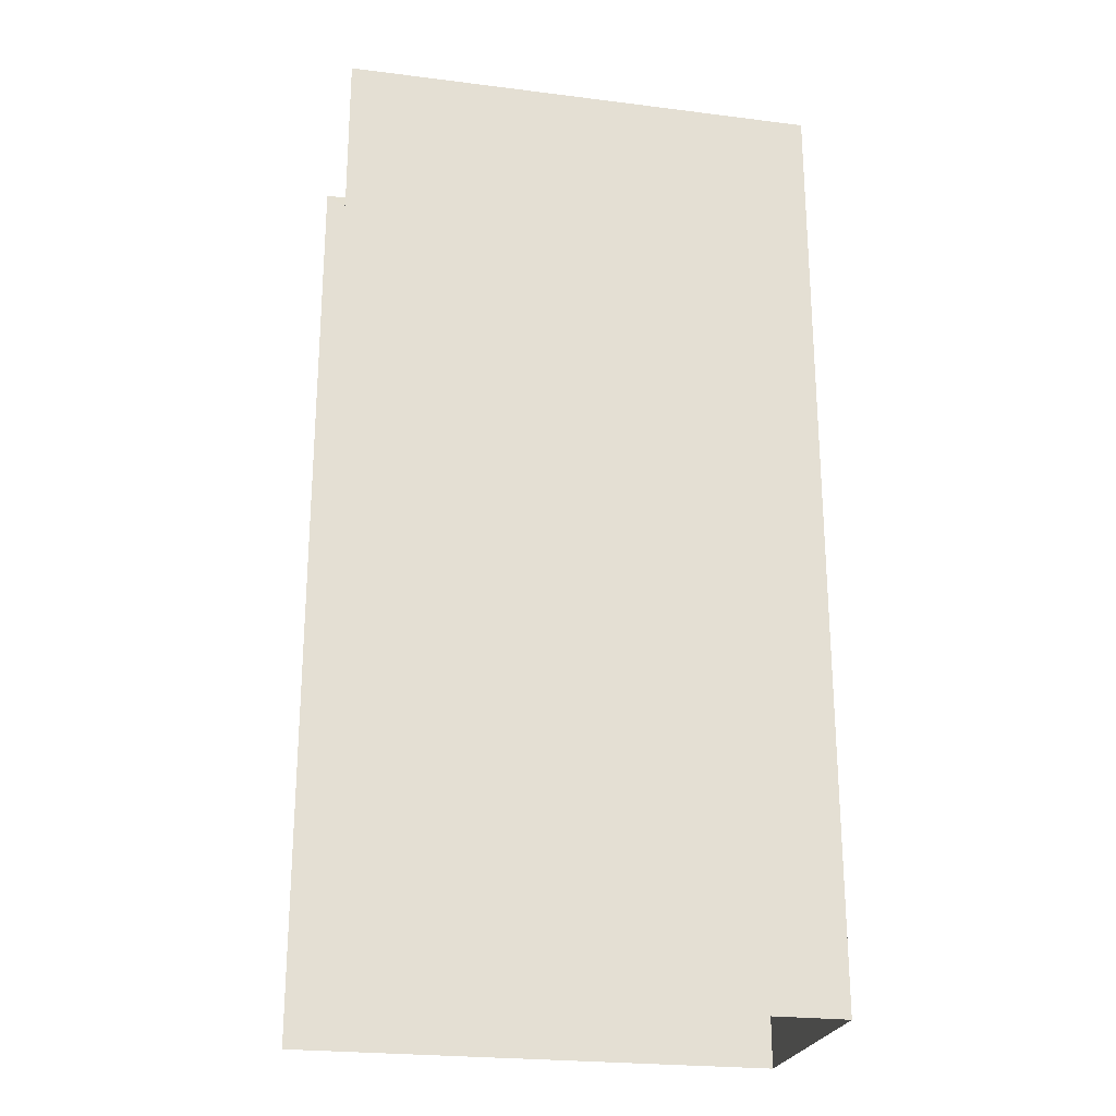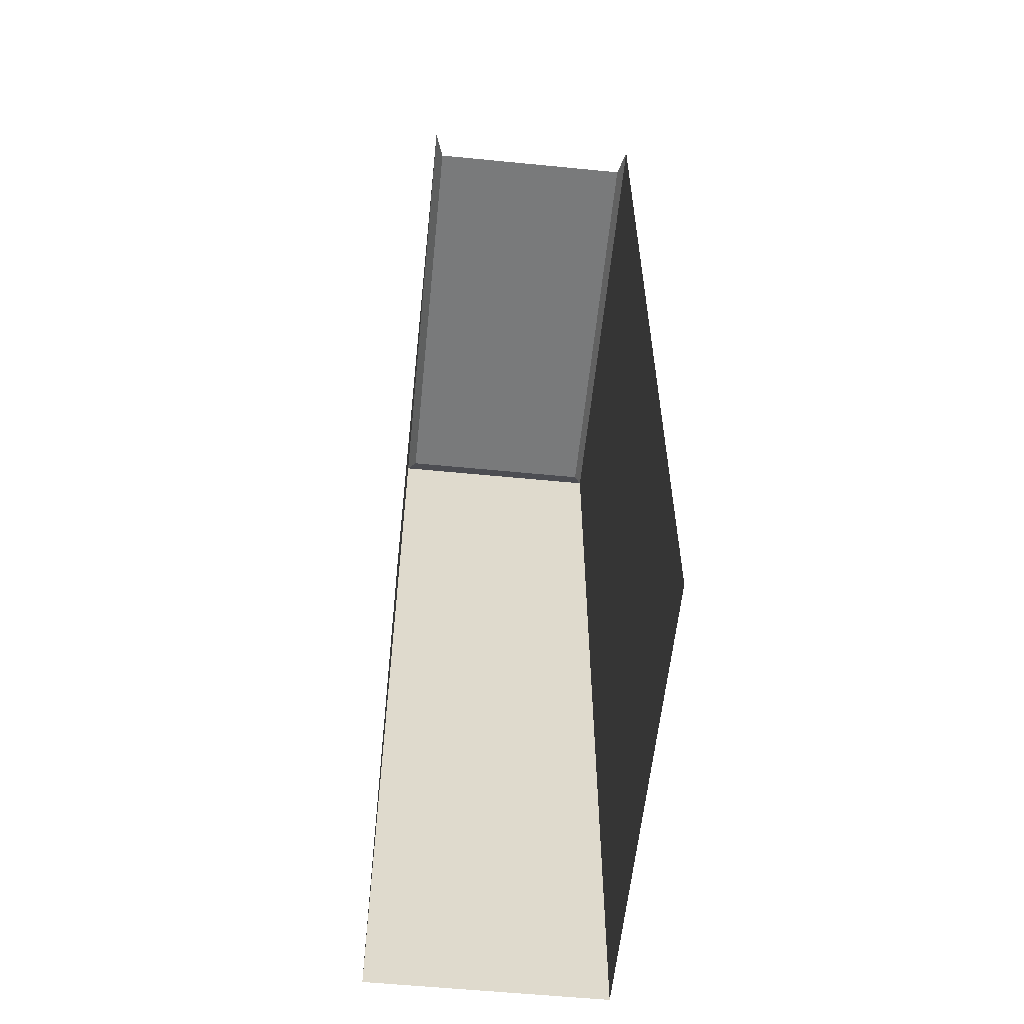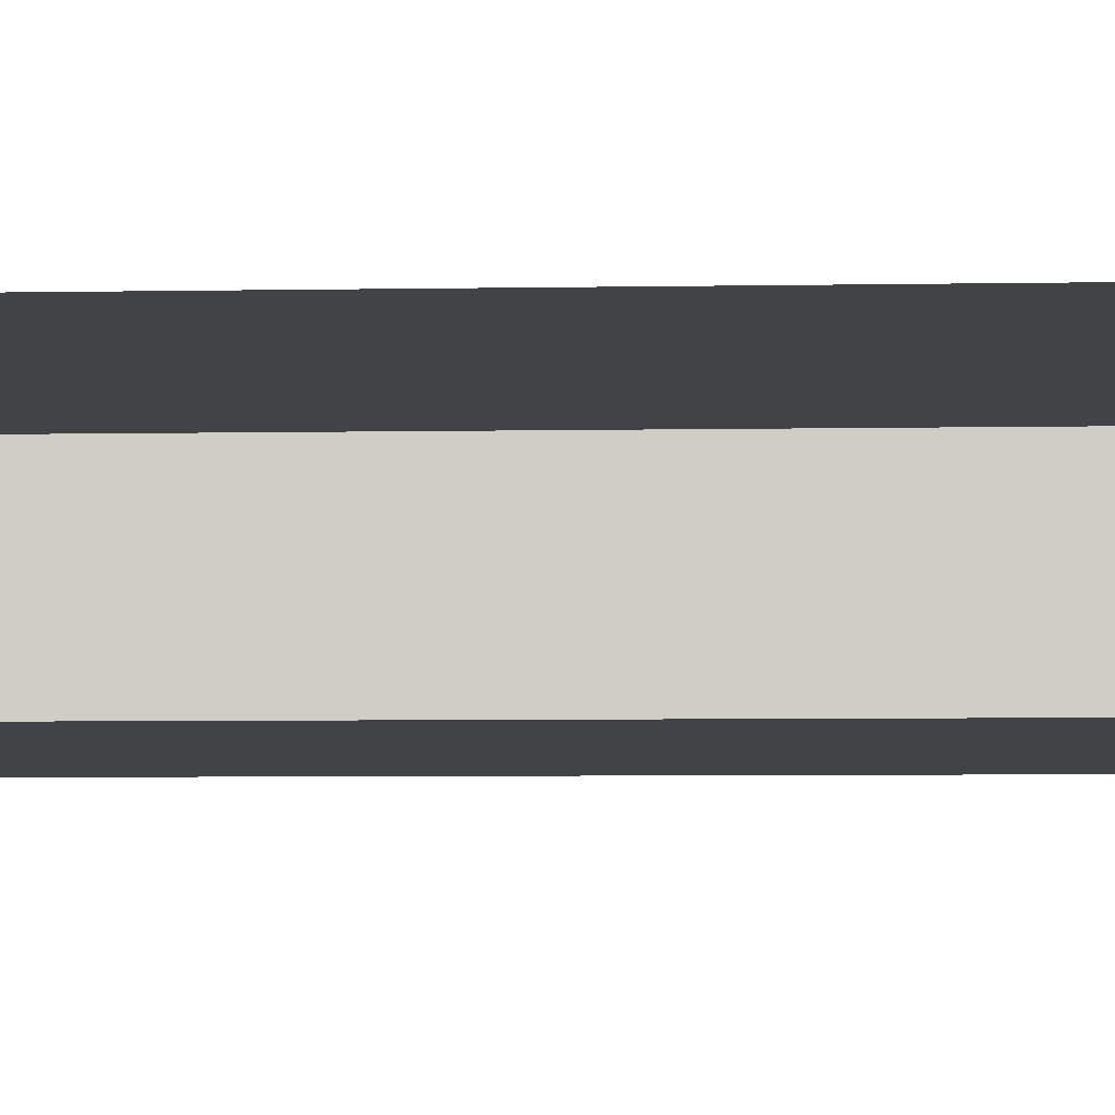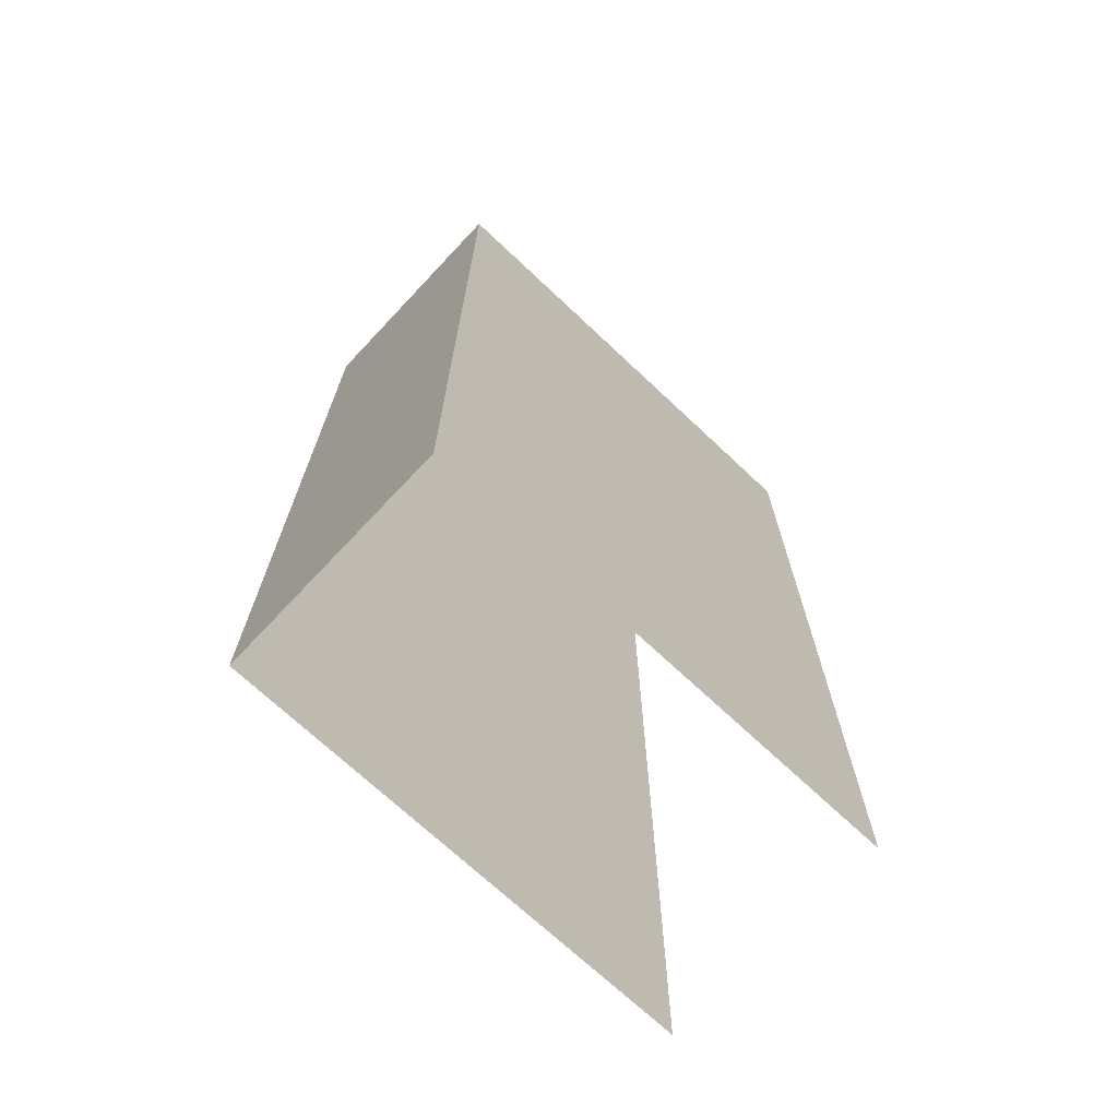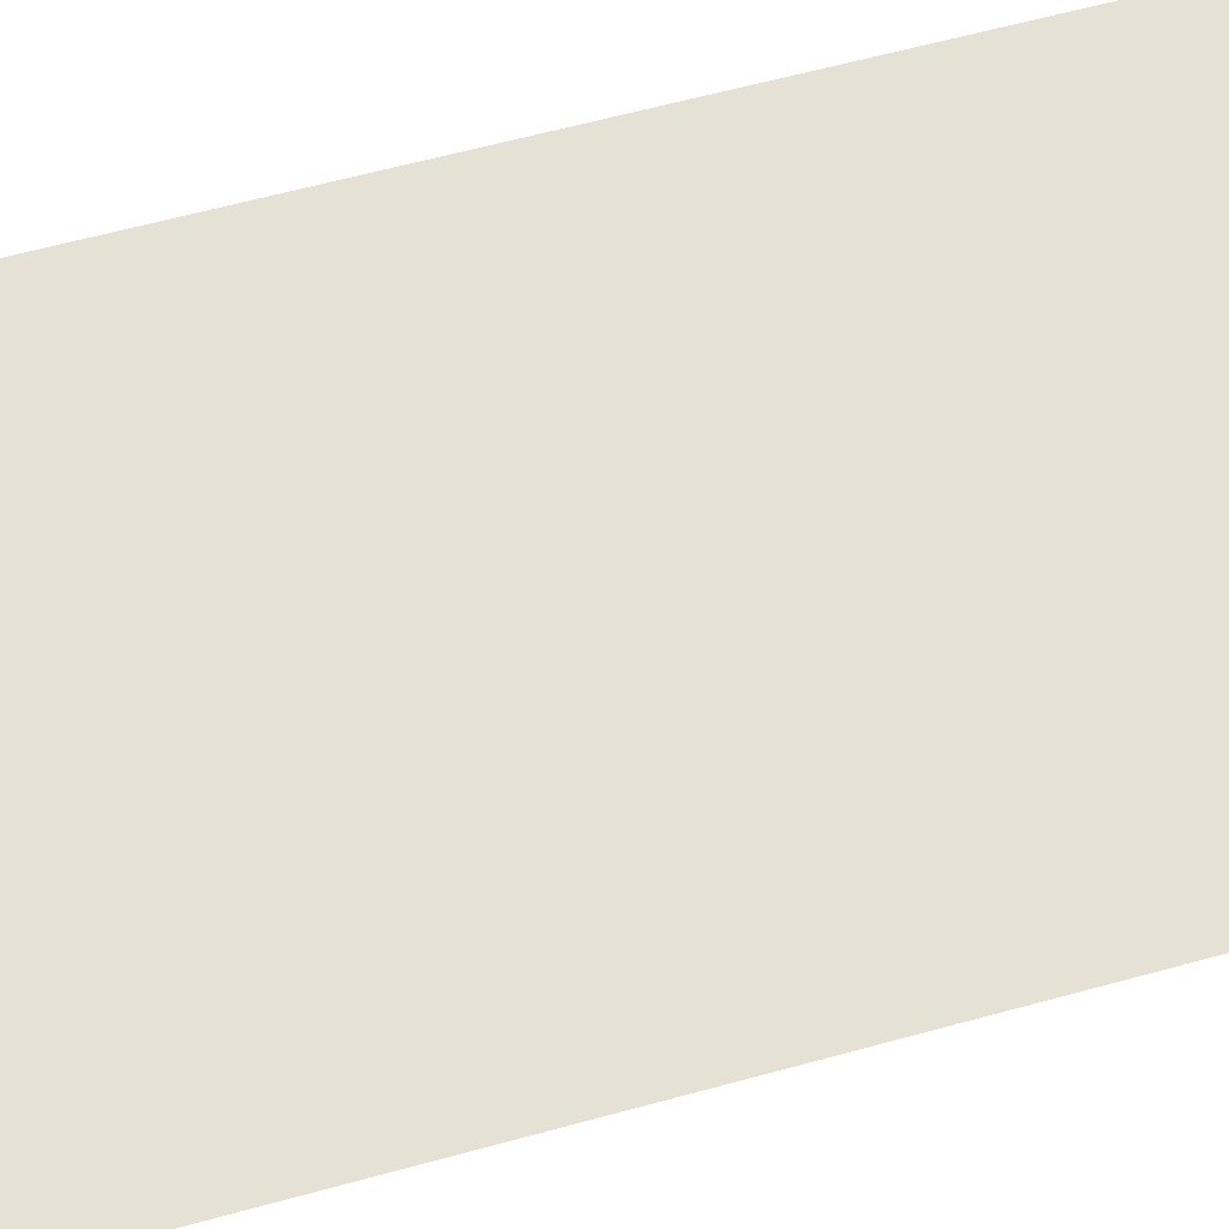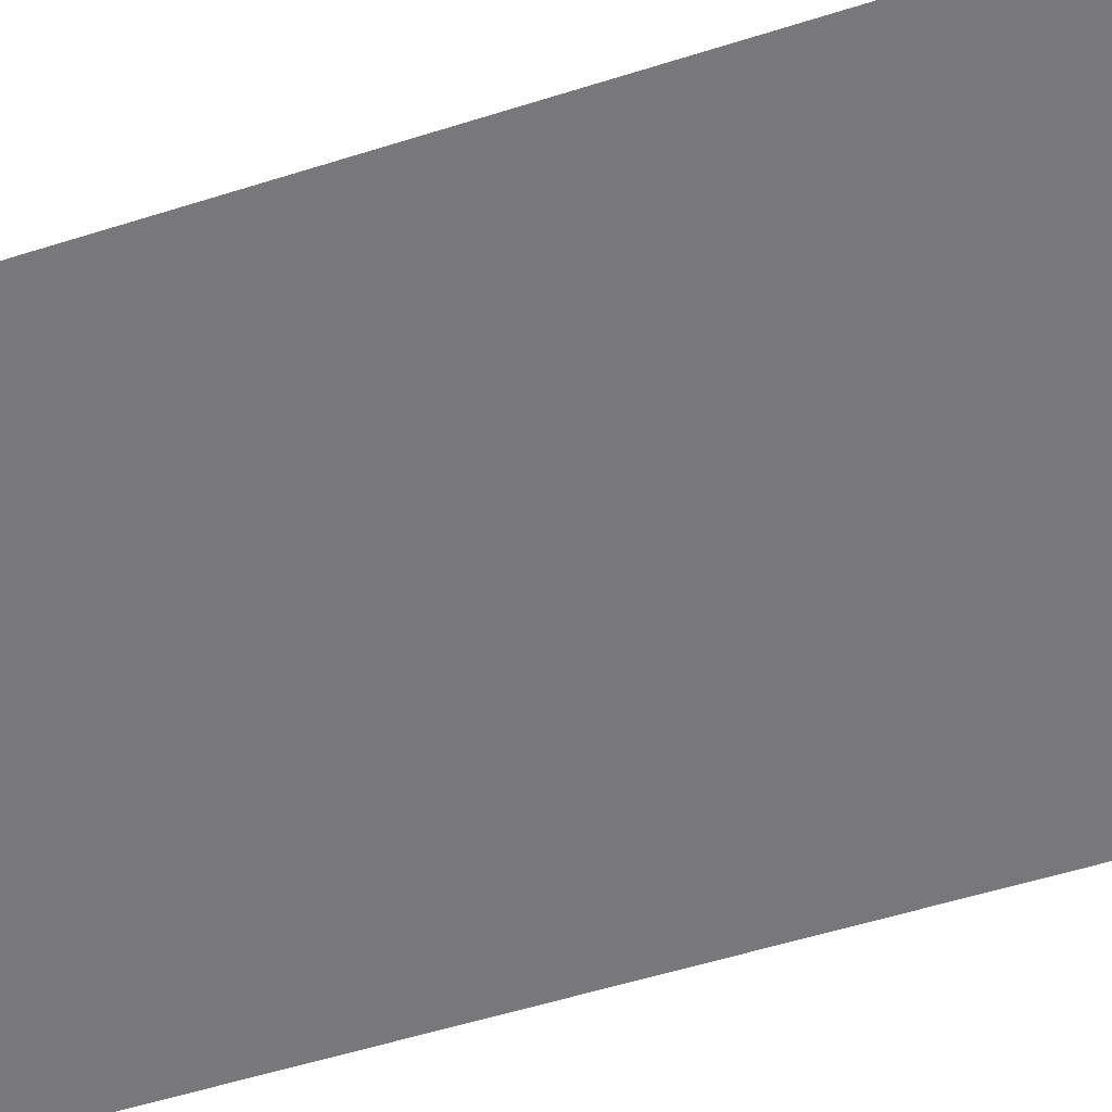
<metadata>
{"format":"obj","ext":"obj","renderer":"f3d","projection":"perspective","resolution":1024,"background":"white","views":[{"elev":-24.1,"azim":-11.8,"up":"+Y"},{"elev":-58.0,"azim":-95.8,"up":"+Y"},{"elev":-7.2,"azim":-87.4,"up":"+Z"},{"elev":-70.7,"azim":136.7,"up":"+Y"},{"elev":64.1,"azim":-105.3,"up":"+Z"},{"elev":-57.5,"azim":-72.0,"up":"+Z"}]}
</metadata>
<code>
g default
v -0.1455 -0.2883 0.07146
v 0.1455 -0.2883 0.07146
v -0.1455 0.2883 0.07146
v 0.1455 0.2883 0.07146
v -0.1455 0.2883 -0.07146
v 0.1455 0.2883 -0.07146
v -0.1455 -0.2883 -0.07146
v 0.1455 -0.2883 -0.07146
v -0.1339 0.2779 0.06576
v 0.1339 0.2779 0.06576
v 0.1339 0.2779 -0.06576
v -0.1339 0.2779 -0.06576
g pCube121
f 1 2 4 3
f 9 10 11 12
f 5 6 8 7
f 2 8 6 4
f 3 4 10 9
f 4 6 11 10
f 6 5 12 11

</code>
